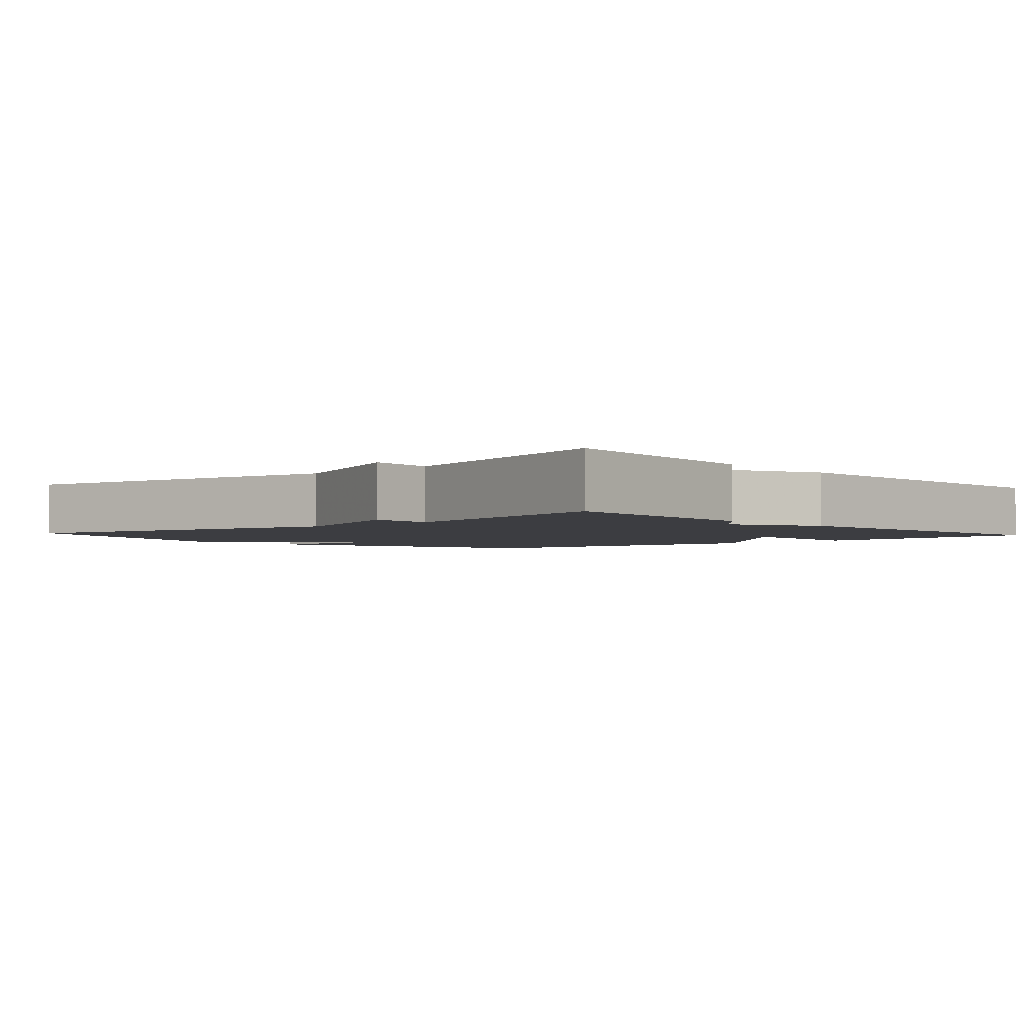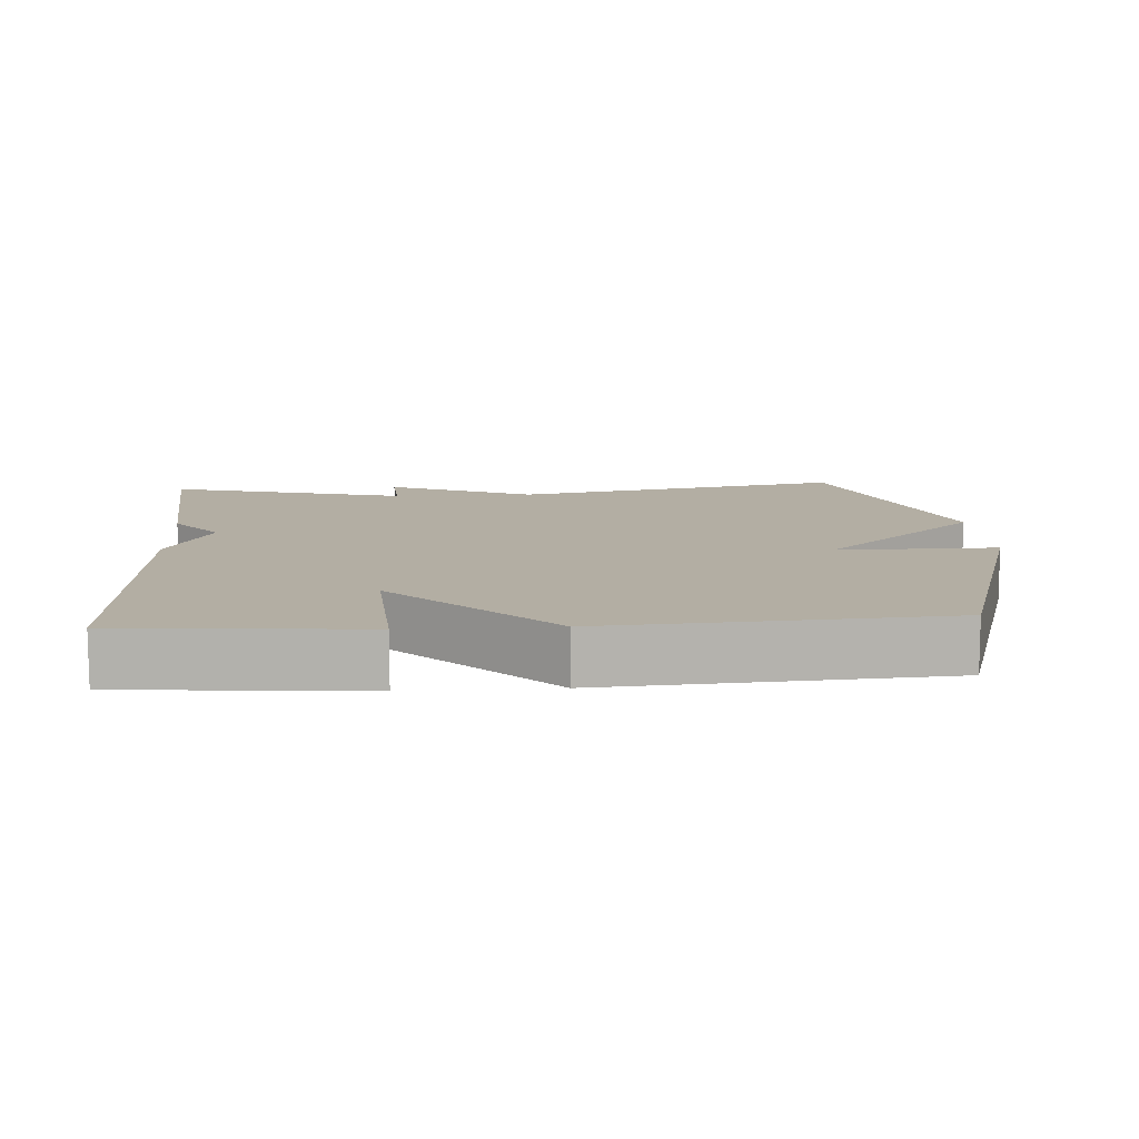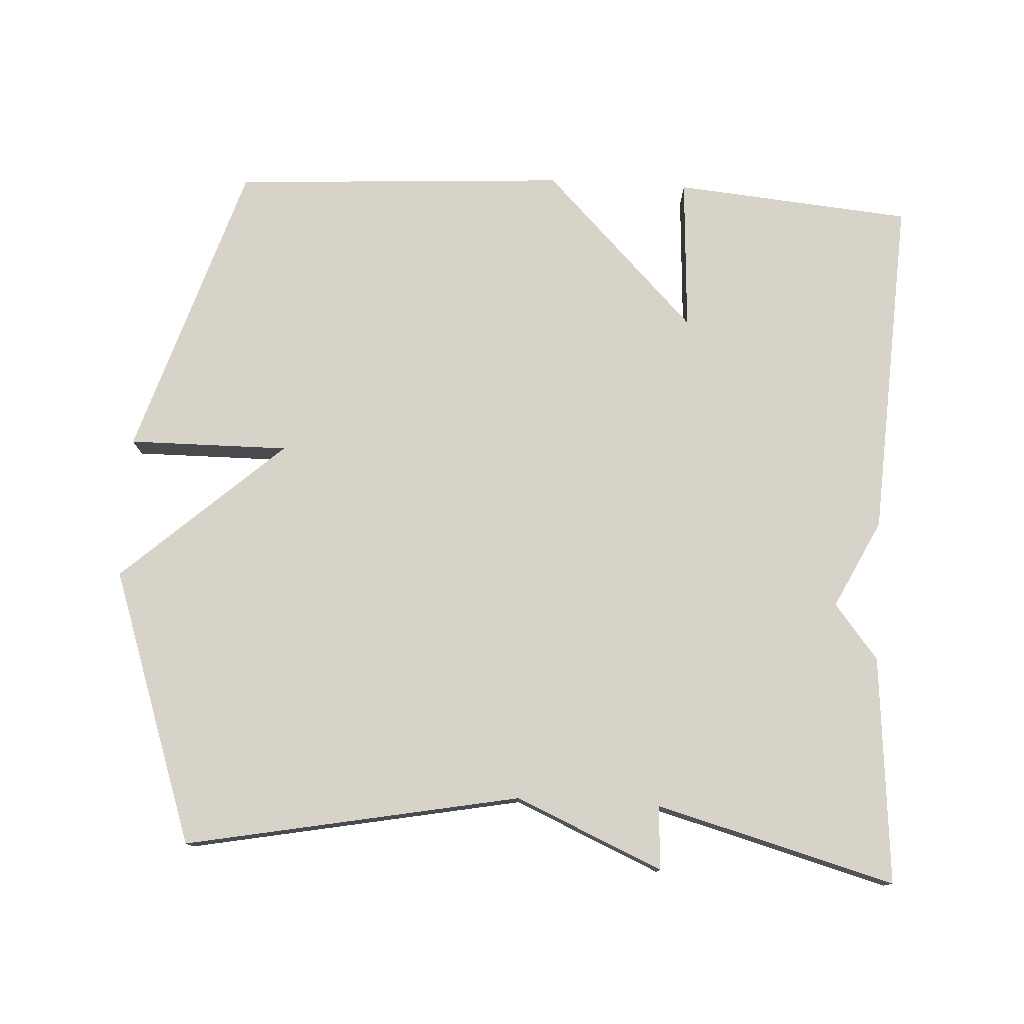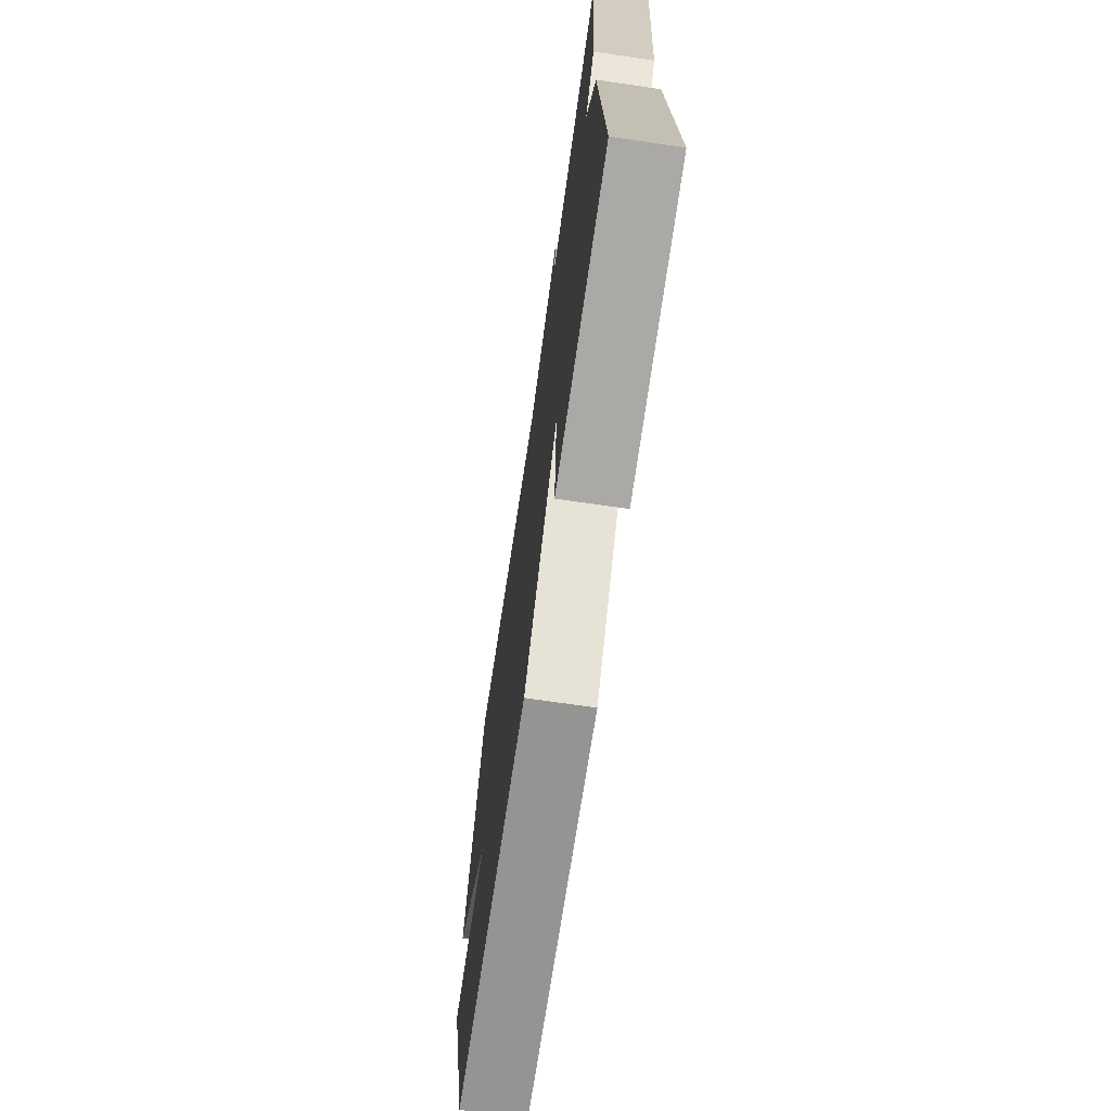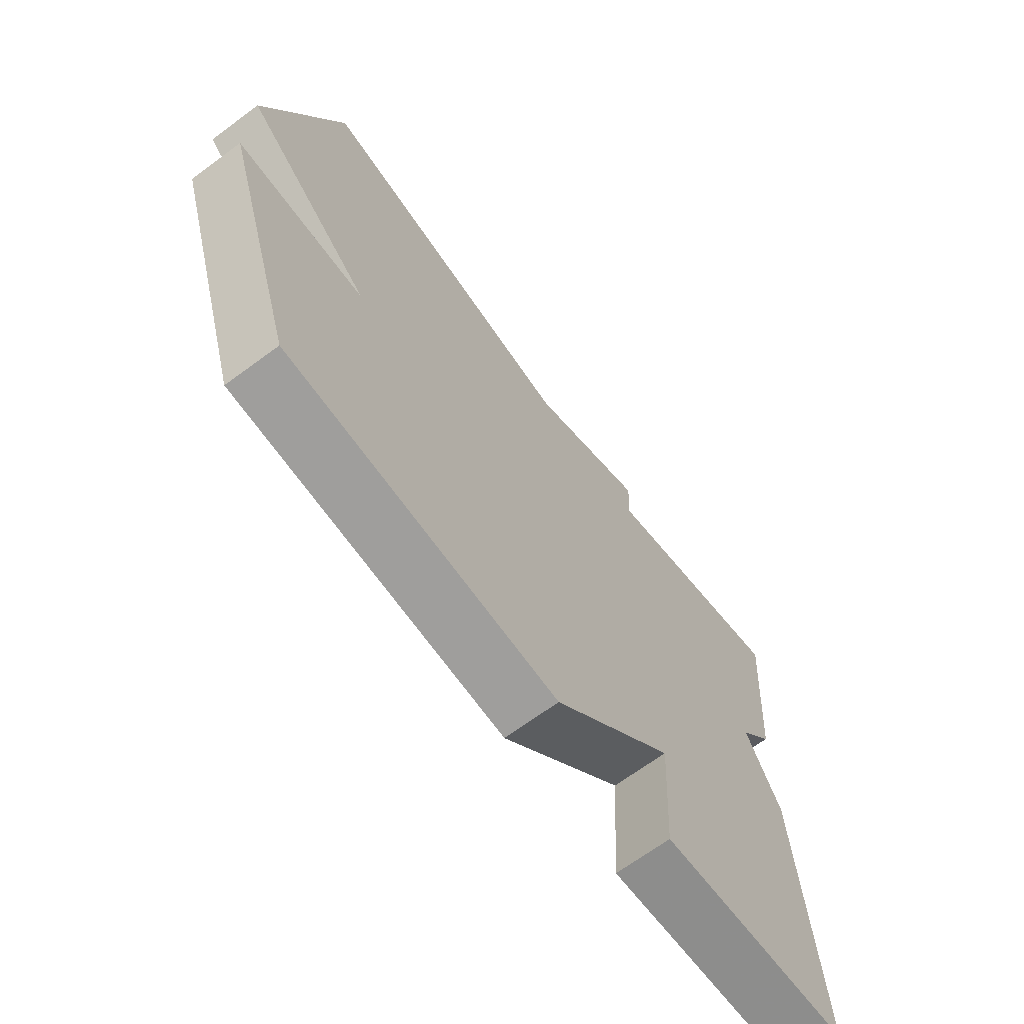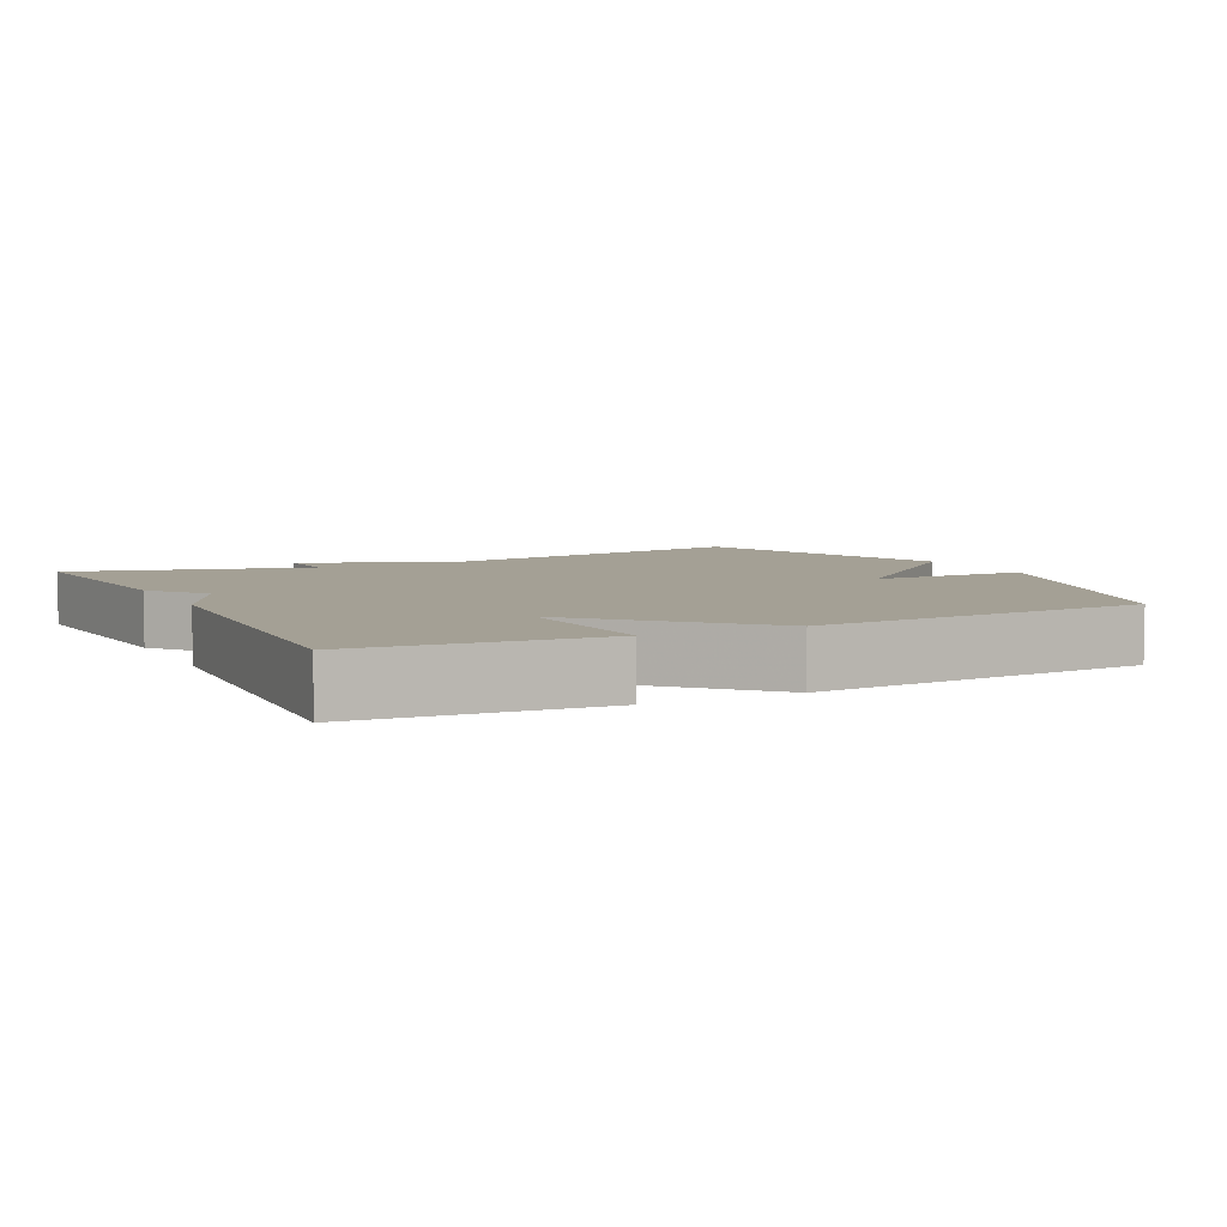
<metadata>
{"format":"obj","ext":"obj","renderer":"f3d","projection":"perspective","resolution":1024,"background":"white","views":[{"elev":-2.7,"azim":41.7,"up":"+Y"},{"elev":10.9,"azim":176.1,"up":"+Y"},{"elev":77.1,"azim":3.2,"up":"+Y"},{"elev":-70.6,"azim":81.7,"up":"+Z"},{"elev":-68.3,"azim":-53.6,"up":"+Z"},{"elev":5.8,"azim":153.2,"up":"+Y"}]}
</metadata>
<code>
v 0.5 0.07 0.5
v 0.473 0.07 0.182
v 0.412 0.07 0.105
v 0.473 0.07 -0.018
v 0.5 0.07 -0.5
v 0.168 0.07 -0.529
v 0.181 0.07 -0.313
v -0.032 0.07 -0.529
v -0.5 0.07 -0.5
v -0.632 0.07 -0.082
v -0.408 0.07 -0.084
v -0.632 0.07 0.118
v -0.5 0.07 0.5
v -0.033 0.07 0.41
v 0.172 0.07 0.499
v 0.167 0.07 0.41
v 0.5 0 0.5
v 0.473 0 0.182
v 0.412 0 0.105
v 0.473 0 -0.018
v 0.5 0 -0.5
v 0.168 0 -0.529
v 0.181 0 -0.313
v -0.032 0 -0.529
v -0.5 0 -0.5
v -0.632 0 -0.082
v -0.408 0 -0.084
v -0.632 0 0.118
v -0.5 0 0.5
v -0.033 0 0.41
v 0.172 0 0.499
v 0.167 0 0.41
f 14 15 16
f 11 12 13 14
f 11 14 16
f 9 10 11
f 8 9 11
f 7 8 11
f 7 11 16 1
f 5 6 7
f 4 5 7
f 3 4 7
f 1 2 3
f 1 3 7
f 32 31 30
f 30 29 28 27
f 32 30 27
f 27 26 25
f 27 25 24
f 27 24 23
f 17 32 27 23
f 23 22 21
f 23 21 20
f 23 20 19
f 19 18 17
f 23 19 17
f 1 17 18 2
f 2 18 19 3
f 3 19 20 4
f 4 20 21 5
f 5 21 22 6
f 6 22 23 7
f 7 23 24 8
f 8 24 25 9
f 9 25 26 10
f 10 26 27 11
f 11 27 28 12
f 12 28 29 13
f 13 29 30 14
f 14 30 31 15
f 15 31 32 16
f 16 32 17 1

</code>
